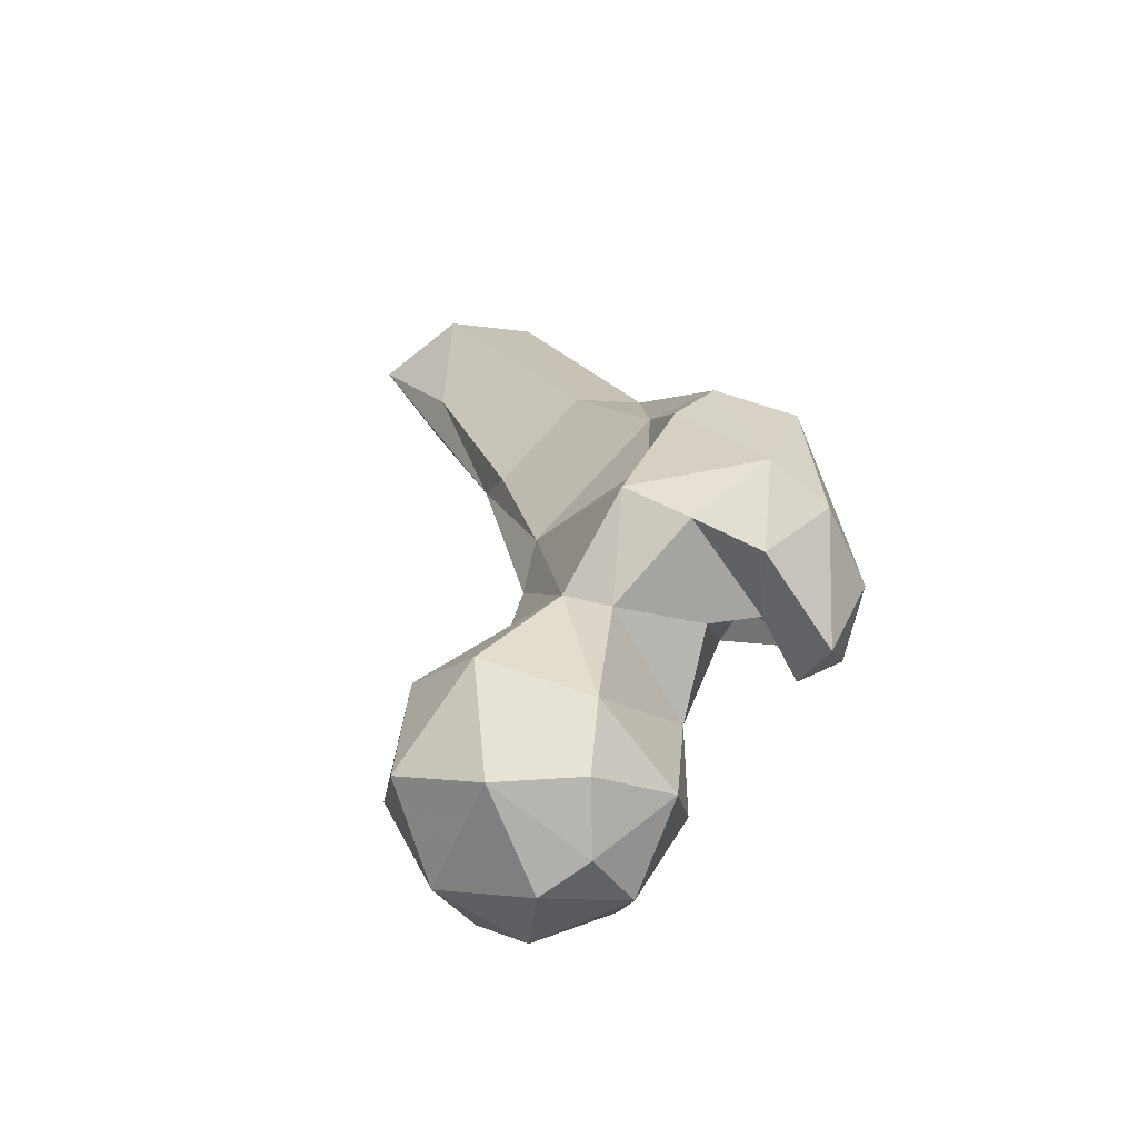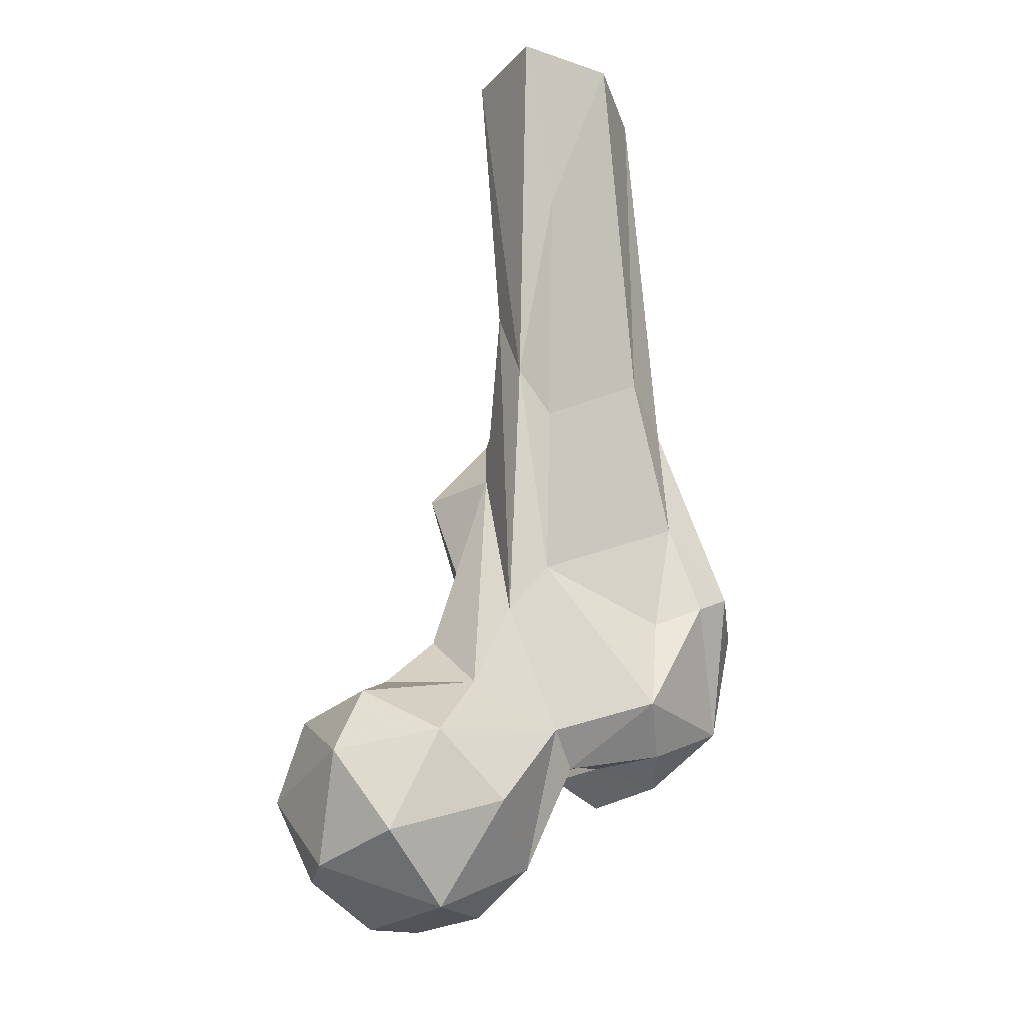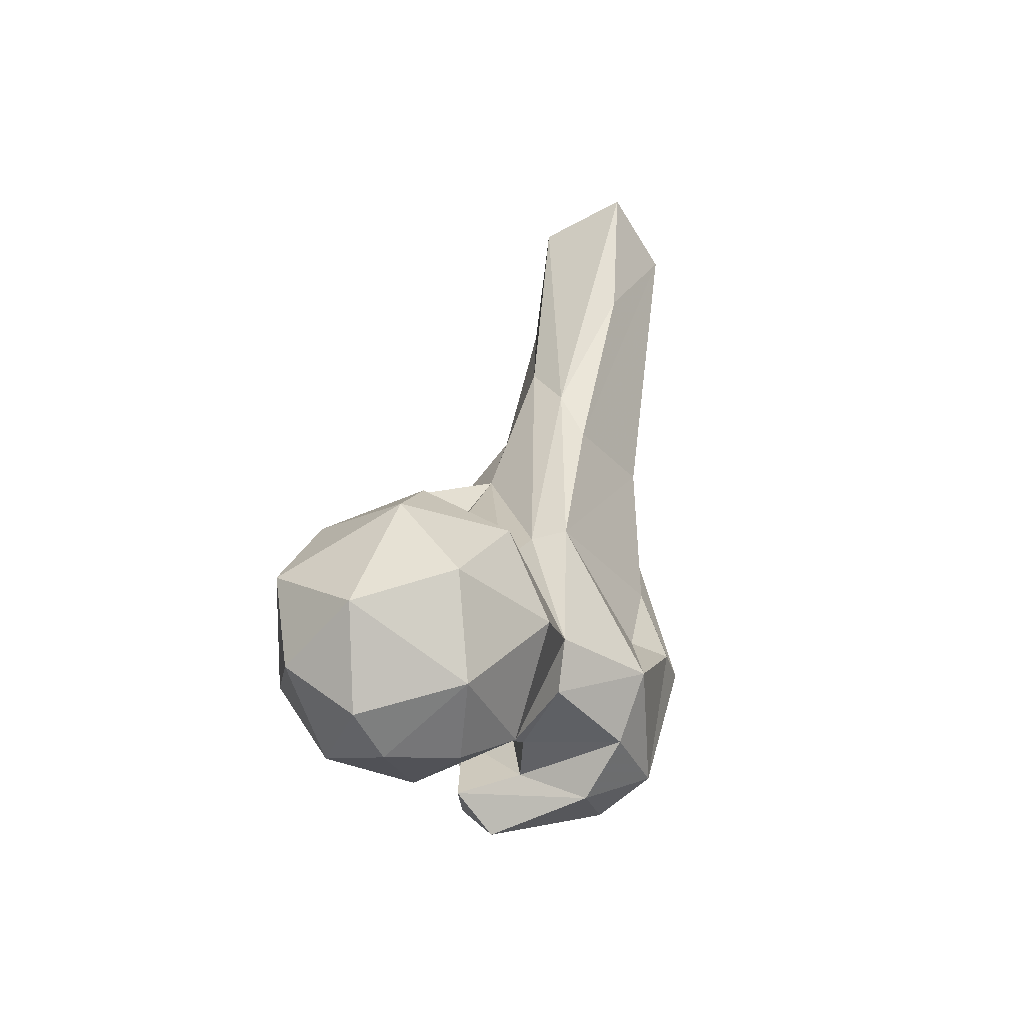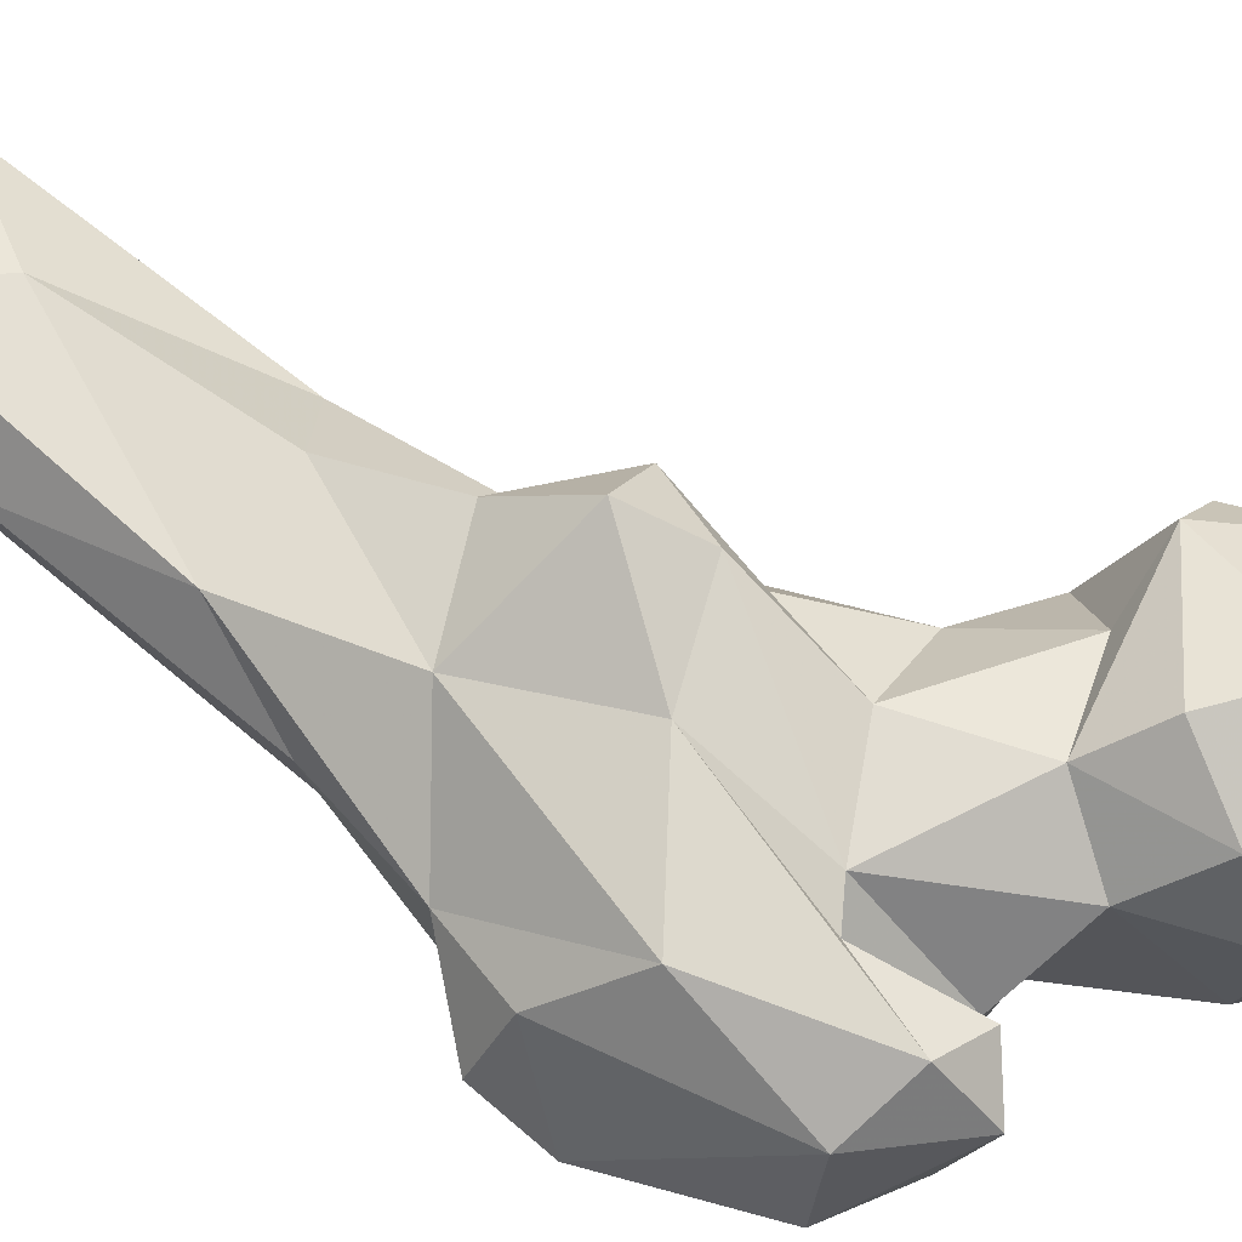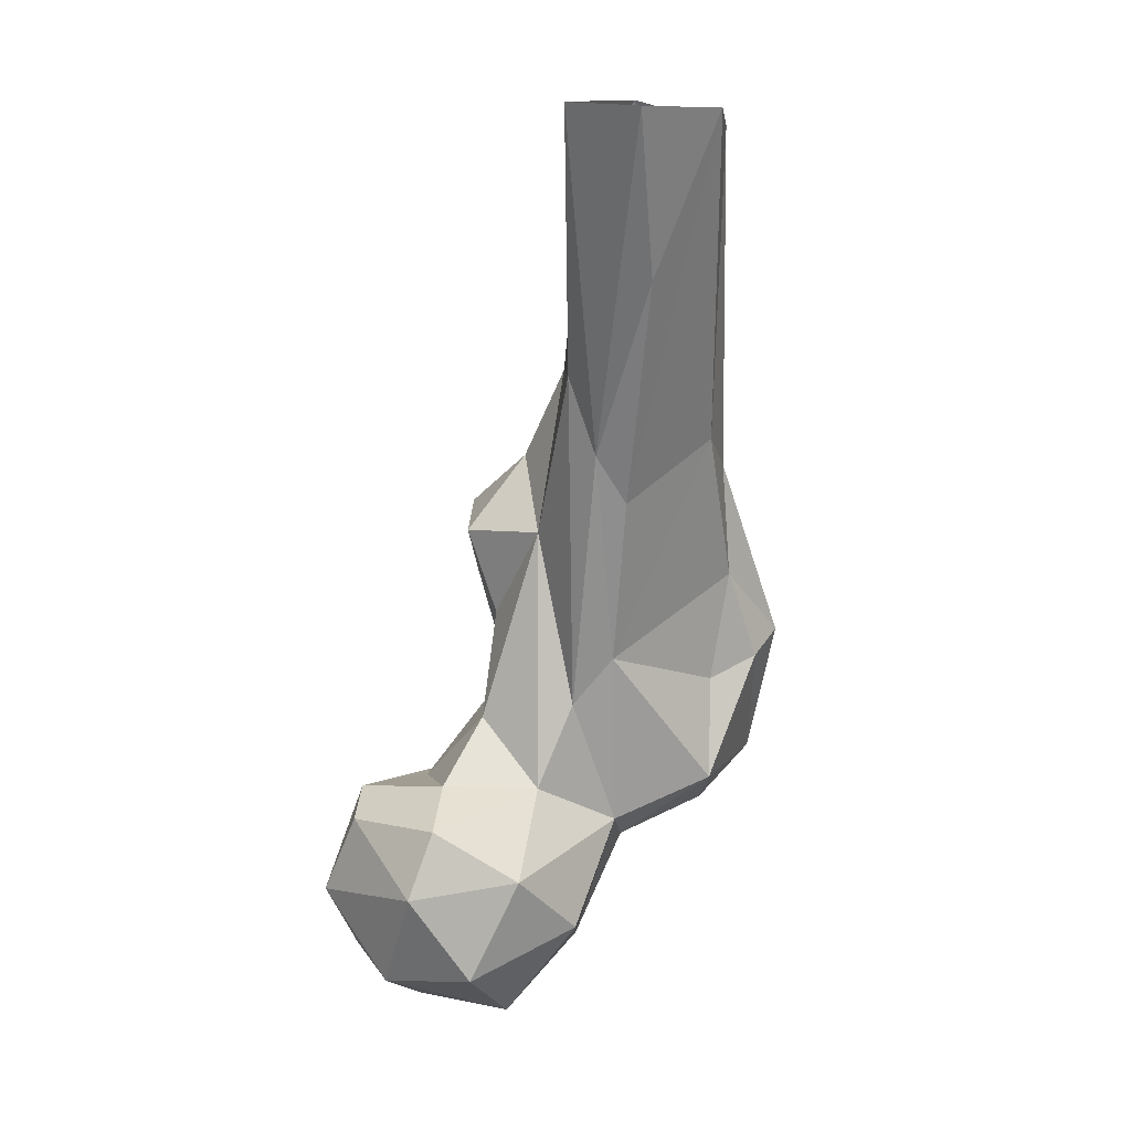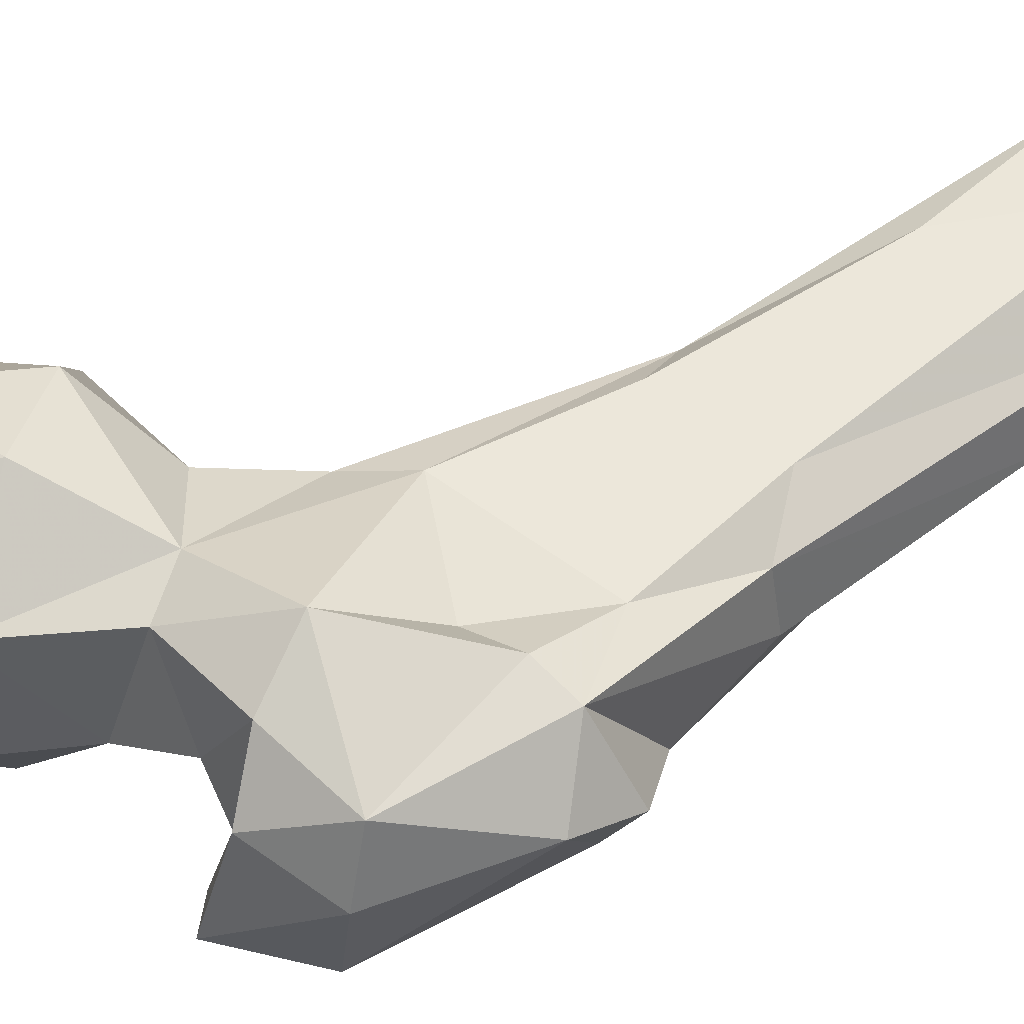
<metadata>
{"format":"obj","ext":"obj","renderer":"f3d","projection":"perspective","resolution":1024,"background":"white","views":[{"elev":-73.7,"azim":-112.5,"up":"+Z"},{"elev":-23.9,"azim":-179.5,"up":"+Z"},{"elev":-61.1,"azim":150.4,"up":"+Z"},{"elev":-78.3,"azim":59.9,"up":"+Y"},{"elev":11.6,"azim":168.3,"up":"+Z"},{"elev":16.0,"azim":-120.1,"up":"+Y"}]}
</metadata>
<code>
v 124.4 174.3 797.3
v 133.7 180.2 796.6
v 118.7 195.3 797.9
v 131.4 163.7 804.8
v 111.7 179.9 799.1
v 146.5 176.5 807.3
v 101.7 182.6 808.4
v 143.1 195.5 806.2
v 128.3 208.8 810
v 113.1 163.4 809.8
v 106.2 203.1 817.4
v 153.6 183.9 822.2
v 120.8 157.5 822.8
v 142.1 162 822.6
v 108.1 163.6 830.3
v 95.61 191.6 835.5
v 140 207 826.7
v 92.48 183.5 829.6
v 118.8 210.2 830
v 130.1 160.3 835.2
v 90.61 166.3 835
v 148.1 188.8 838.1
v 134.7 205.1 839.7
v 85.97 144.8 831.7
v 95.14 146.8 837.6
v 73.96 162.9 831.2
v 86.31 157.5 837.2
v 145.3 179.9 842.1
v 64.72 153.7 841.9
v 118.9 164.3 842.1
v 73.87 176.5 834.3
v 60.7 166.8 842.1
v 76.41 140.8 846.7
v 90.07 139.5 843.3
v 112.4 196.6 844.4
v 75.15 188.7 842.2
v 98.64 158.8 857
v 89.01 157.8 853.8
v 131.7 176.9 842.7
v 131 194 845.3
v 94.66 147.4 855.9
v 121.6 185.9 856.8
v 105.1 195.6 860.9
v 84.21 144.3 870.5
v 113.4 169.2 861.7
v 55.83 161.2 866.4
v 73.73 183.6 861.7
v 97.22 196.4 870
v 57.87 176.8 869.9
v 63.83 182.3 865.8
v 69.88 153.4 879.4
v 117.1 176.9 876.2
v 103.8 156.9 880.7
v 119.6 170.5 883.6
v 58.49 161.5 879.6
v 70.17 184 883.5
v 110.4 187.2 894.2
v 96.55 204.4 902.4
v 102.9 205.9 912
v 72.64 162.7 891.6
v 94.03 165.6 903.5
v 122.9 177.6 893.5
v 77.66 196 913.2
v 71.97 184.6 906.2
v 119.4 164.6 897.3
v 107.3 201.6 926.8
v 87.45 175.3 928.7
v 76.55 173.6 911
v 110.7 175.4 908
v 104.3 183.3 925.9
v 84.19 224.1 976.3
v 103.7 197 962.1
v 95.76 220.3 945.8
v 80.31 191.2 956.2
v 78.79 207.5 973.2
v 101.2 233.6 976.7
v 93.41 196 977.8
v 111.2 216.8 977.4
f 59 76 78
f 67 72 77
f 72 78 77
f 59 73 76
f 64 74 75
f 59 78 66
f 67 70 72
f 58 71 73
f 58 73 59
f 66 72 70
f 56 64 63
f 57 69 62
f 62 69 65
f 61 65 69
f 60 67 68
f 64 68 74
f 49 68 64
f 49 60 68
f 43 59 66
f 60 61 67
f 54 62 65
f 48 63 58
f 53 65 61
f 61 69 70
f 44 53 61
f 53 54 65
f 48 56 63
f 52 57 62
f 44 61 60
f 49 64 56
f 51 60 55
f 52 62 54
f 47 56 48
f 49 55 60
f 44 60 51
f 43 48 59
f 46 51 55
f 26 31 27
f 37 54 53
f 45 52 54
f 23 35 40
f 33 51 46
f 37 45 54
f 57 66 70
f 46 55 49
f 42 52 45
f 10 13 15
f 47 50 56
f 34 53 44
f 67 77 74
f 11 16 19
f 34 41 53
f 32 46 49
f 42 57 52
f 6 8 12
f 37 53 41
f 16 48 43
f 27 38 41
f 29 46 32
f 16 36 48
f 29 33 46
f 1 10 5
f 17 19 23
f 25 41 34
f 36 47 48
f 39 40 42
f 22 23 28
f 30 45 37
f 1 2 4
f 25 27 41
f 16 18 36
f 28 40 39
f 57 70 69
f 35 43 57
f 21 38 27
f 3 5 7
f 28 39 30
f 21 37 38
f 43 66 57
f 19 35 23
f 26 29 32
f 20 28 30
f 15 37 21
f 24 34 33
f 63 64 75
f 5 10 7
f 32 49 50
f 36 50 47
f 14 28 20
f 13 30 15
f 13 20 30
f 23 40 28
f 17 23 22
f 18 31 36
f 15 21 18
f 35 42 40
f 12 22 28
f 26 32 31
f 24 33 29
f 1 5 3
f 24 29 26
f 66 78 72
f 16 35 19
f 63 75 71
f 35 57 42
f 3 9 8
f 32 50 36
f 6 12 14
f 33 44 51
f 12 28 14
f 30 39 45
f 24 26 25
f 37 41 38
f 7 18 16
f 71 76 73
f 13 14 20
f 48 58 59
f 9 19 17
f 31 32 36
f 9 11 19
f 1 3 2
f 74 77 75
f 4 13 10
f 1 4 10
f 12 17 22
f 7 15 18
f 3 7 11
f 4 14 13
f 8 9 17
f 7 16 11
f 39 42 45
f 2 3 8
f 33 34 44
f 7 10 15
f 15 30 37
f 4 6 14
f 67 74 68
f 61 70 67
f 24 25 34
f 18 21 31
f 21 27 31
f 8 17 12
f 58 63 71
f 3 11 9
f 2 6 4
f 49 56 50
f 16 43 35
f 25 26 27
f 2 8 6

</code>
